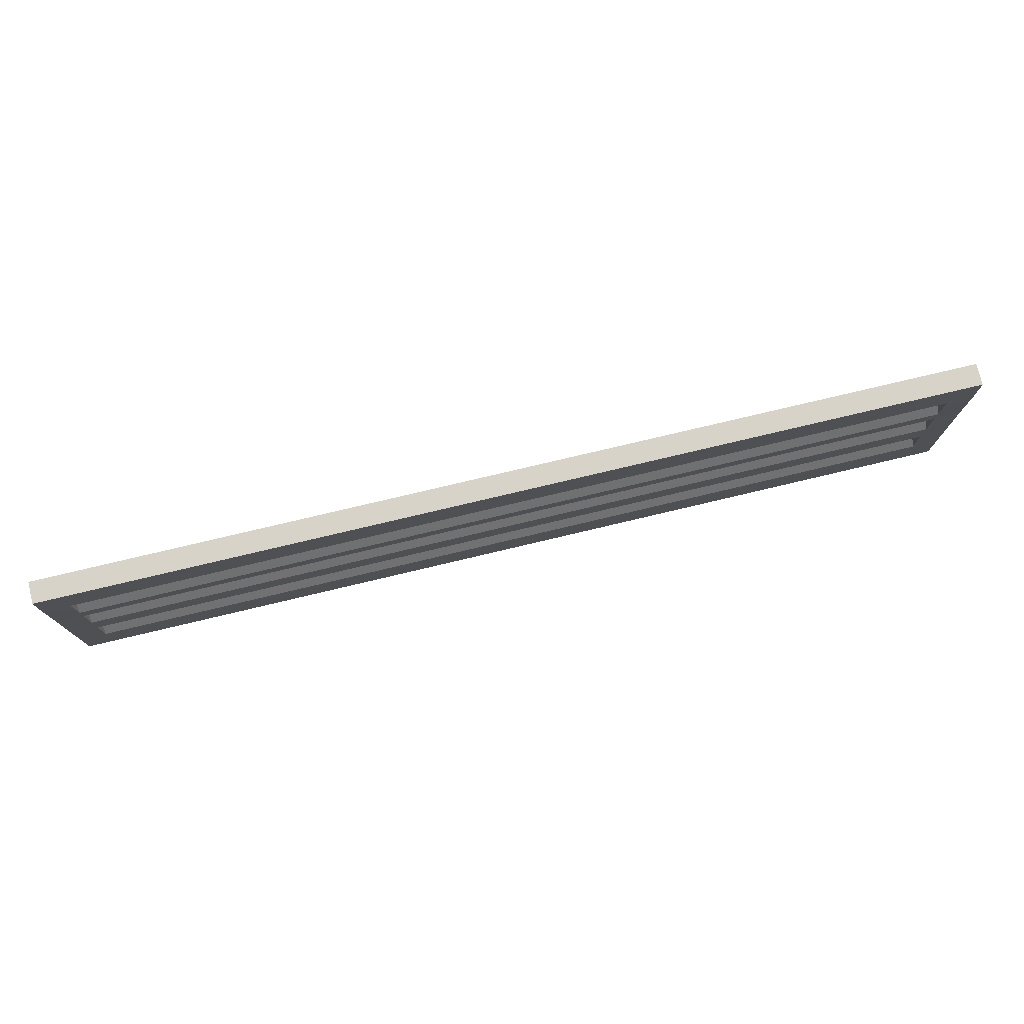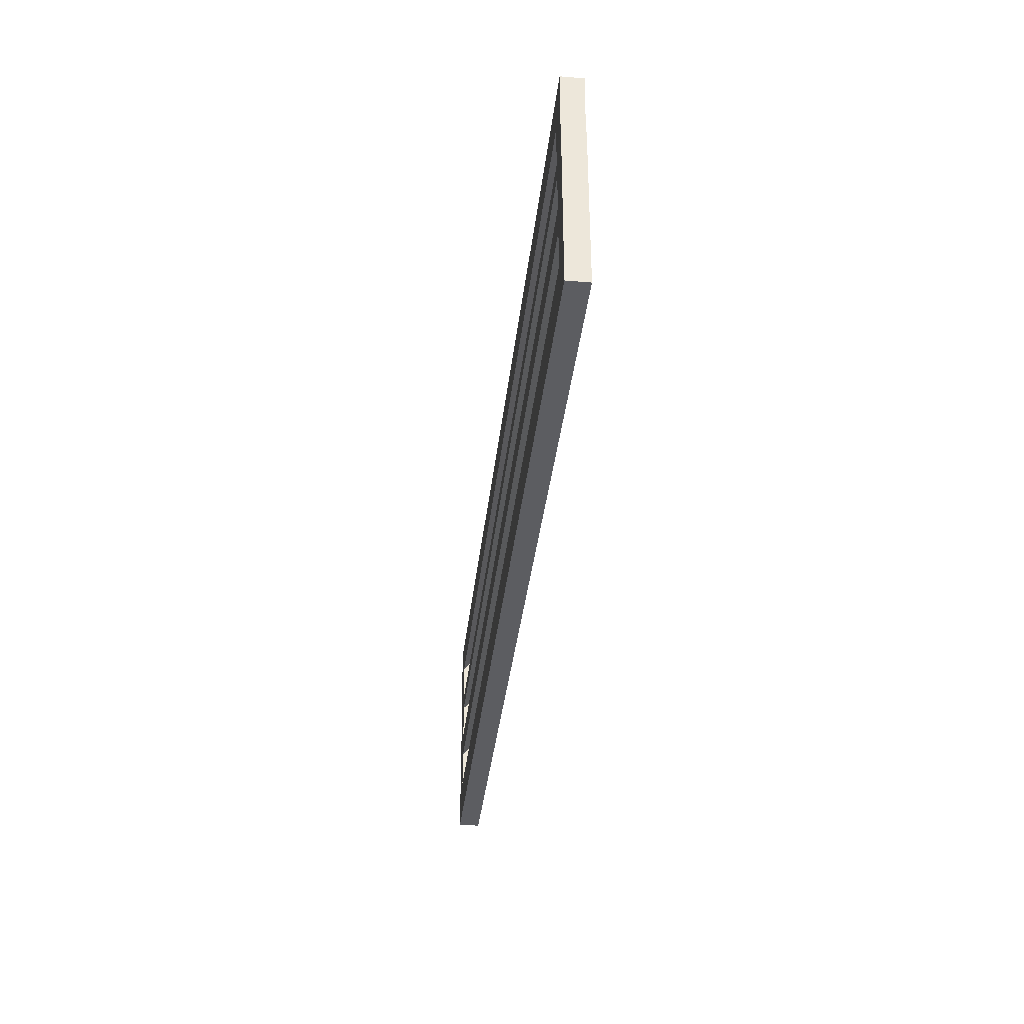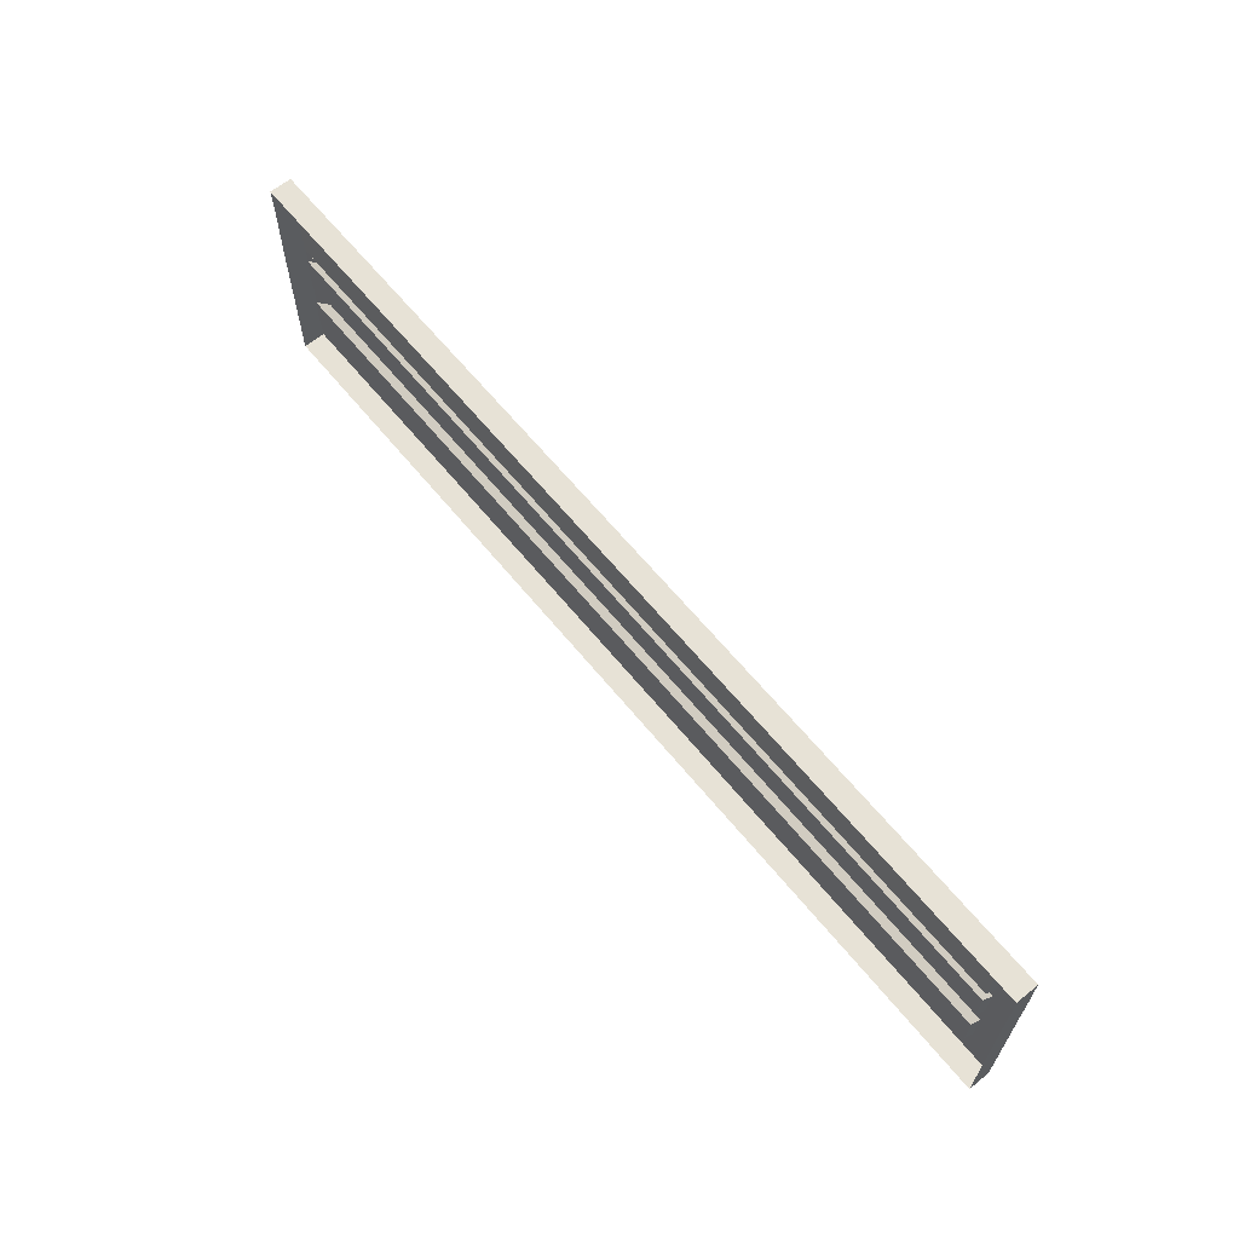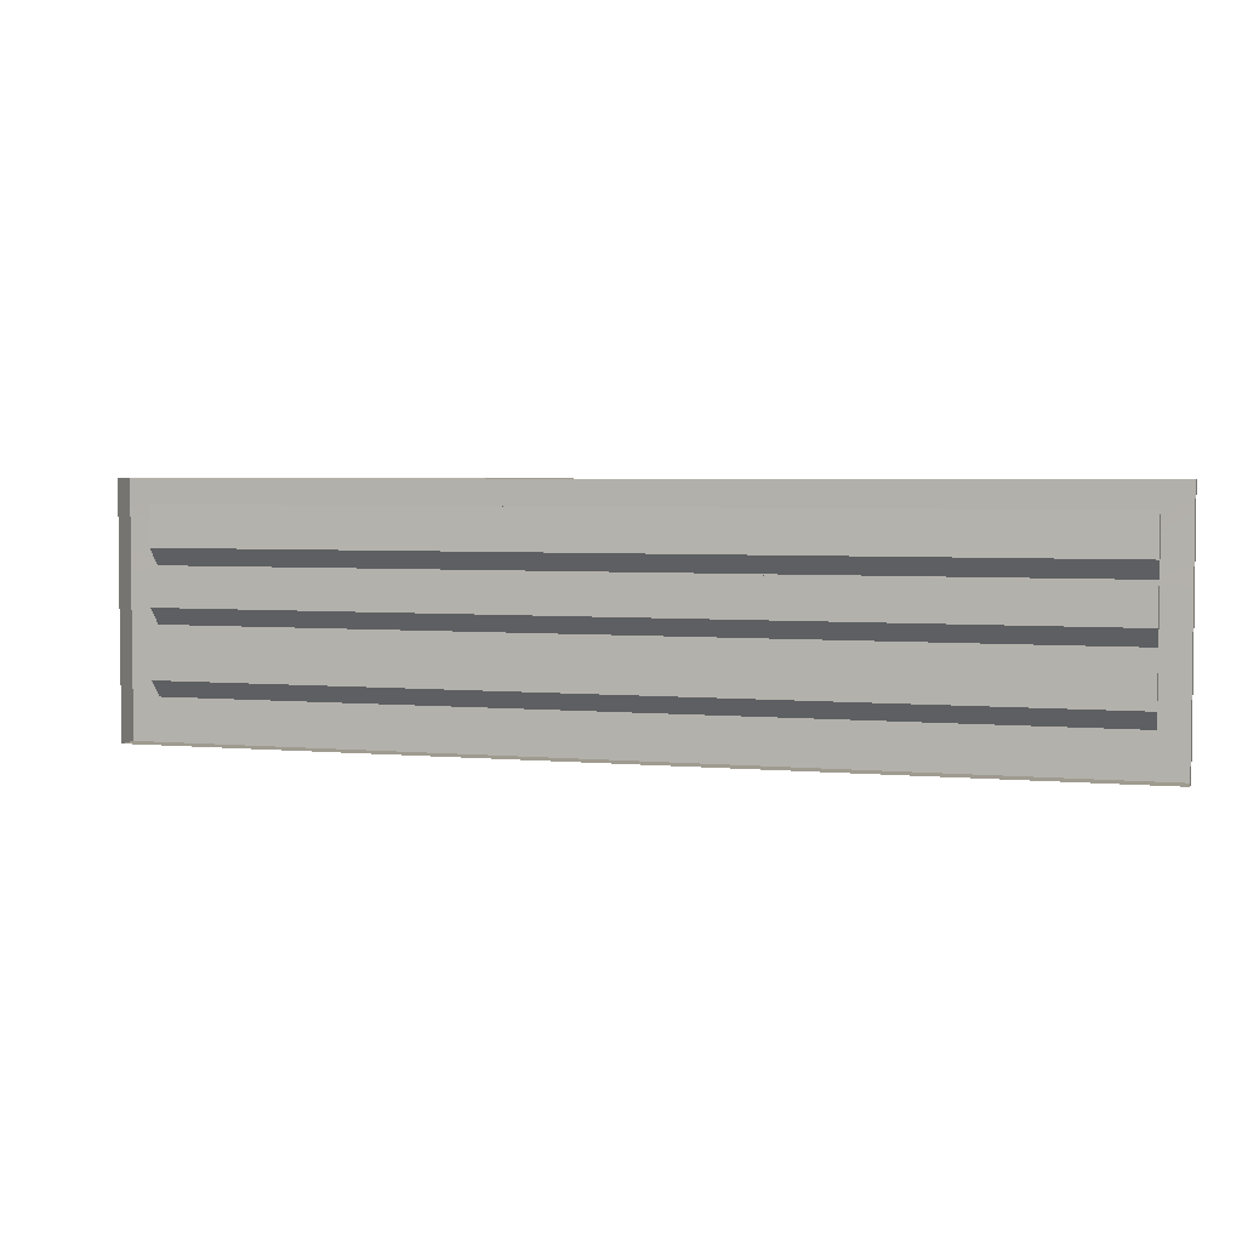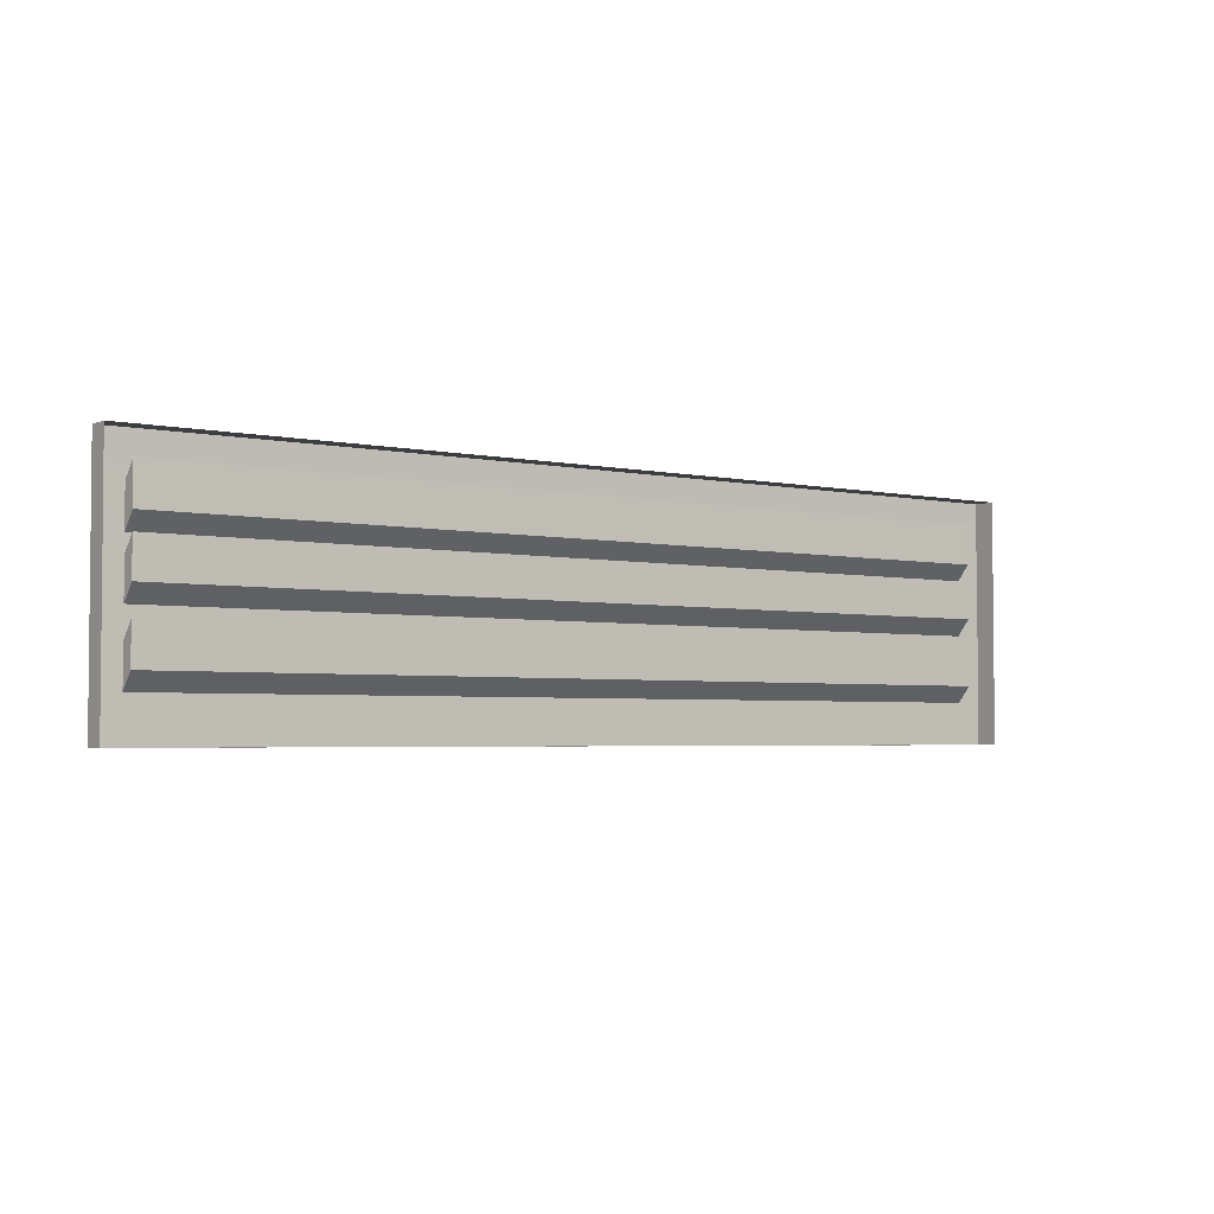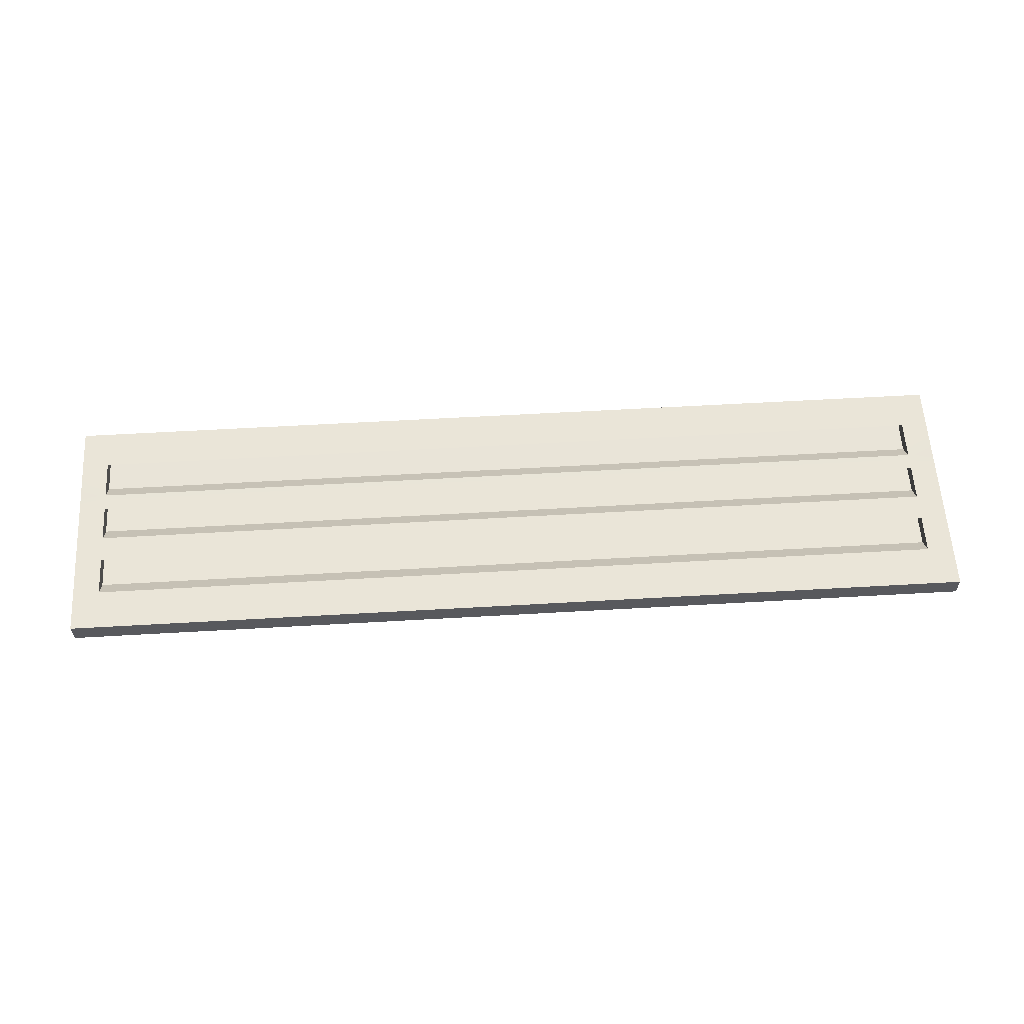
<metadata>
{"format":"obj","ext":"obj","renderer":"f3d","projection":"perspective","resolution":1024,"background":"white","views":[{"elev":76.2,"azim":166.6,"up":"+Z"},{"elev":-36.4,"azim":-96.3,"up":"+Z"},{"elev":63.3,"azim":50.9,"up":"+Z"},{"elev":4.0,"azim":16.8,"up":"+Z"},{"elev":-3.4,"azim":-36.7,"up":"+Z"},{"elev":59.5,"azim":176.6,"up":"+Y"}]}
</metadata>
<code>
o SM_Vents10
v -0.2439 0.005867 0.01337
v -0.2439 -0.001693 0.001826
v -0.2439 0.005867 -0.0071
v -0.2439 -0.001693 0.02229
v 0.2439 -0.001693 0.02229
v -0.2439 -0.001693 0.02229
v -0.2439 0.005867 0.01337
v 0.2439 0.005867 0.01337
v 0.2439 -0.001693 0.02229
v 0.2439 0.005867 0.01337
v 0.2439 -0.001693 0.001826
v 0.2439 0.005867 -0.0071
v -0.2439 -0.001693 0.001826
v 0.2439 -0.001693 0.001826
v 0.2439 0.005867 -0.0071
v -0.2439 0.005867 -0.0071
v -0.2439 0.00614 0.04407
v -0.2439 -0.001693 0.03161
v -0.2439 0.005867 0.02256
v -0.2439 -0.00142 0.05312
v 0.2439 -0.00142 0.05312
v -0.2439 -0.00142 0.05312
v -0.2439 0.00614 0.04407
v 0.2439 0.00614 0.04407
v 0.2439 -0.00142 0.05312
v 0.2439 0.00614 0.04407
v 0.2439 -0.001693 0.03161
v 0.2439 0.005867 0.02256
v -0.2439 -0.001693 0.03161
v 0.2439 -0.001693 0.03161
v 0.2439 0.005867 0.02256
v -0.2439 0.005867 0.02256
v -0.2439 0.005867 -0.0222
v -0.2439 -0.001693 -0.03452
v -0.2439 0.005867 -0.04345
v -0.2439 -0.001693 -0.01327
v 0.2439 -0.001693 -0.01327
v -0.2439 -0.001693 -0.01327
v -0.2439 0.005867 -0.0222
v 0.2439 0.005867 -0.0222
v 0.2439 -0.001693 -0.01327
v 0.2439 0.005867 -0.0222
v 0.2439 -0.001693 -0.03452
v 0.2439 0.005867 -0.04345
v -0.2439 -0.001693 -0.03452
v 0.2439 -0.001693 -0.03452
v 0.2439 0.005867 -0.04345
v -0.2439 0.005867 -0.04345
v -0.2588 -0.00614 -0.06627
v -0.2588 0.005867 -0.06627
v -0.2439 0.005867 -0.06627
v -0.2439 -0.00614 -0.06627
v 0.2439 0.005867 -0.06627
v 0.2439 -0.00614 -0.06627
v 0.2588 0.005867 -0.06627
v 0.2588 -0.00614 -0.06627
v -0.2588 0.005867 0.06627
v -0.2588 -0.00614 0.06627
v -0.2439 -0.00614 0.06627
v -0.2439 0.005867 0.06627
v 0.2439 -0.00614 0.06627
v 0.2439 0.005867 0.06627
v 0.2588 -0.00614 0.06627
v 0.2588 0.005867 0.06627
v 0.2588 0.005867 -0.04345
v 0.2588 -0.00614 -0.06627
v 0.2588 0.005867 -0.06627
v 0.2588 -0.00614 -0.04345
v 0.2588 0.005867 -0.0222
v 0.2588 -0.00614 -0.0222
v 0.2588 0.005867 -0.0071
v 0.2588 -0.00614 -0.0071
v 0.2588 0.005867 0.01337
v 0.2588 -0.00614 0.01337
v 0.2588 0.005867 0.02256
v 0.2588 -0.00614 0.02256
v 0.2588 -0.005867 0.04407
v 0.2588 0.00614 0.04407
v 0.2588 0.005867 0.06627
v 0.2588 -0.00614 0.06627
v -0.2588 -0.00614 -0.04345
v -0.2588 0.005867 -0.06627
v -0.2588 -0.00614 -0.06627
v -0.2588 0.005867 -0.04345
v -0.2588 -0.00614 -0.0222
v -0.2588 0.005867 -0.0222
v -0.2588 -0.00614 -0.0071
v -0.2588 0.005867 -0.0071
v -0.2588 -0.00614 0.01337
v -0.2588 0.005867 0.01337
v -0.2588 -0.00614 0.02256
v -0.2588 0.005867 0.02256
v -0.2588 -0.005867 0.04407
v -0.2588 0.00614 0.04407
v -0.2588 0.005867 0.06627
v -0.2588 -0.00614 0.06627
v -0.2588 0.005867 -0.04345
v -0.2439 0.005867 -0.06627
v -0.2588 0.005867 -0.06627
v -0.2439 0.005867 -0.04345
v -0.2588 0.005867 -0.0222
v 0.2439 0.005867 -0.06627
v -0.2439 0.005867 -0.0222
v 0.2439 0.005867 -0.04345
v -0.2588 0.005867 -0.0071
v 0.2588 0.005867 -0.06627
v 0.2588 0.005867 -0.04345
v 0.2439 0.005867 -0.0222
v 0.2588 0.005867 -0.0222
v -0.2439 0.005867 -0.0071
v -0.2588 0.005867 0.01337
v 0.2439 0.005867 -0.0071
v 0.2588 0.005867 -0.0071
v -0.2439 0.005867 0.01337
v 0.2439 0.005867 0.01337
v -0.2588 0.005867 0.02256
v 0.2588 0.005867 0.01337
v -0.2439 0.005867 0.02256
v -0.2588 0.00614 0.04407
v 0.2439 0.005867 0.02256
v 0.2588 0.005867 0.02256
v -0.2439 0.00614 0.04407
v 0.2439 0.00614 0.04407
v -0.2588 0.005867 0.06627
v 0.2588 0.00614 0.04407
v -0.2439 0.005867 0.06627
v 0.2439 0.005867 0.06627
v 0.2588 0.005867 0.06627
v 0.2439 -0.001693 0.001826
v -0.2439 -0.001693 0.02229
v 0.2439 -0.001693 0.02229
v -0.2439 -0.001693 0.001826
v -0.2439 -0.00142 0.05312
v 0.2439 -0.00142 0.05312
v 0.2439 -0.001693 0.03161
v -0.2439 -0.001693 0.03161
v -0.2439 -0.001693 -0.01327
v 0.2439 -0.001693 -0.01327
v 0.2439 -0.001693 -0.03452
v -0.2439 -0.001693 -0.03452
f 1 2 3
f 2 1 4
f 5 6 7
f 5 7 8
f 9 10 11
f 10 12 11
f 13 14 15
f 13 15 16
f 17 18 19
f 18 17 20
f 21 22 23
f 21 23 24
f 25 26 27
f 26 28 27
f 29 30 31
f 29 31 32
f 33 34 35
f 34 33 36
f 37 38 39
f 37 39 40
f 41 42 43
f 42 44 43
f 45 46 47
f 45 47 48
f 49 50 51
f 52 49 51
f 53 52 51
f 52 53 54
f 55 54 53
f 54 55 56
f 57 58 59
f 60 57 59
f 61 60 59
f 60 61 62
f 63 62 61
f 62 63 64
f 65 66 67
f 68 66 65
f 69 68 65
f 70 68 69
f 71 70 69
f 71 72 70
f 73 72 71
f 72 73 74
f 75 74 73
f 76 74 75
f 75 77 76
f 77 75 78
f 79 77 78
f 80 77 79
f 81 82 83
f 84 82 81
f 85 84 81
f 86 84 85
f 87 86 85
f 87 88 86
f 89 88 87
f 90 88 89
f 91 90 89
f 92 90 91
f 93 92 91
f 94 92 93
f 93 95 94
f 95 93 96
f 97 98 99
f 97 100 98
f 101 100 97
f 100 102 98
f 101 103 100
f 100 104 102
f 105 103 101
f 104 106 102
f 104 107 106
f 108 107 104
f 108 109 107
f 105 110 103
f 110 108 103
f 111 110 105
f 112 109 108
f 110 112 108
f 112 113 109
f 114 110 111
f 115 113 112
f 116 114 111
f 115 117 113
f 118 114 116
f 118 115 114
f 119 118 116
f 120 117 115
f 115 118 120
f 121 117 120
f 118 119 122
f 123 121 120
f 124 122 119
f 121 123 125
f 126 122 124
f 126 123 122
f 126 127 123
f 127 125 123
f 125 127 128
f 129 130 131
f 130 129 132
f 133 134 135
f 133 135 136
f 137 138 139
f 137 139 140

</code>
